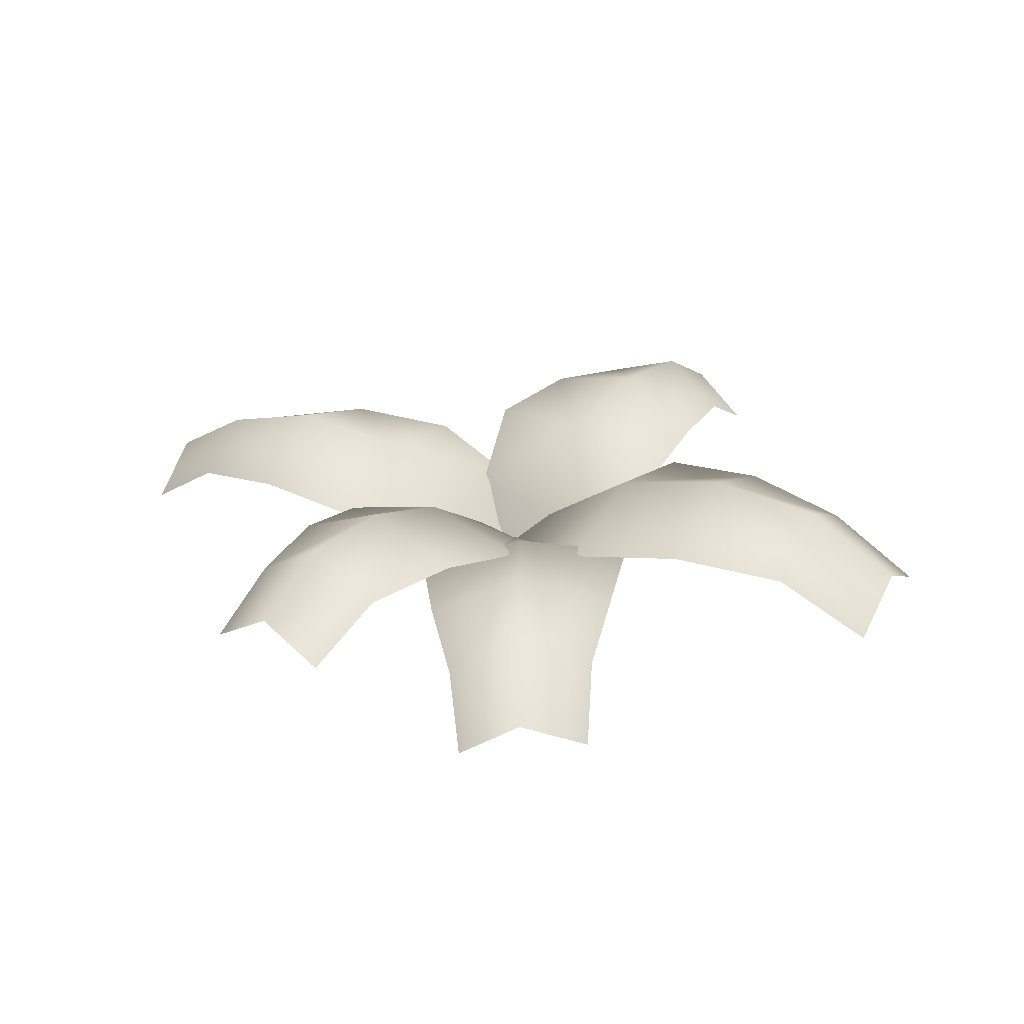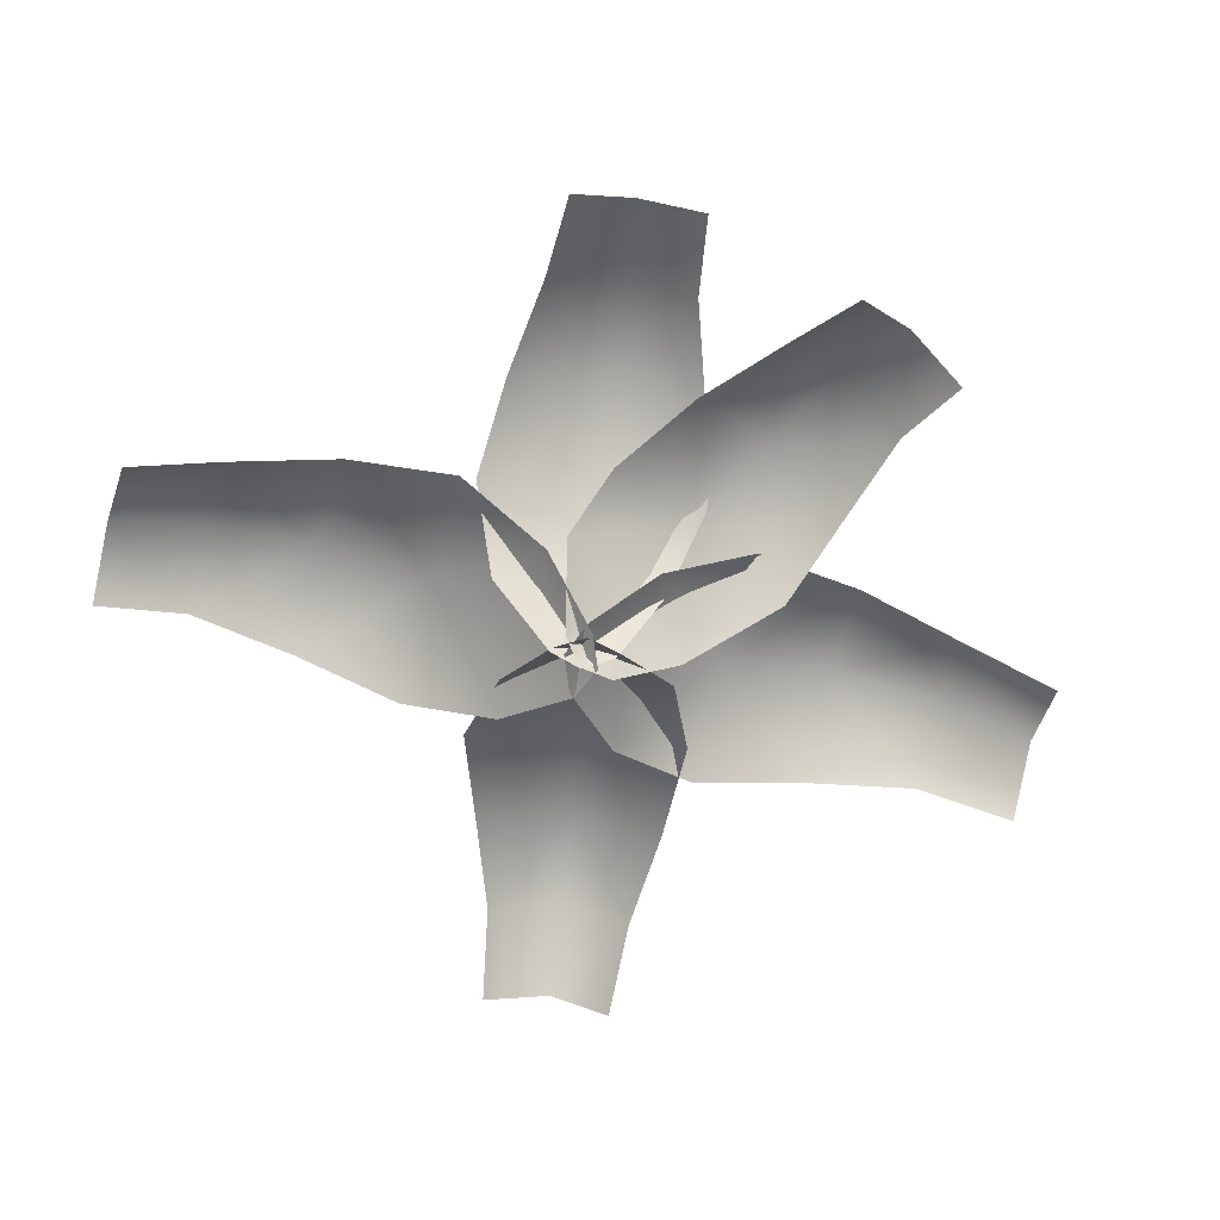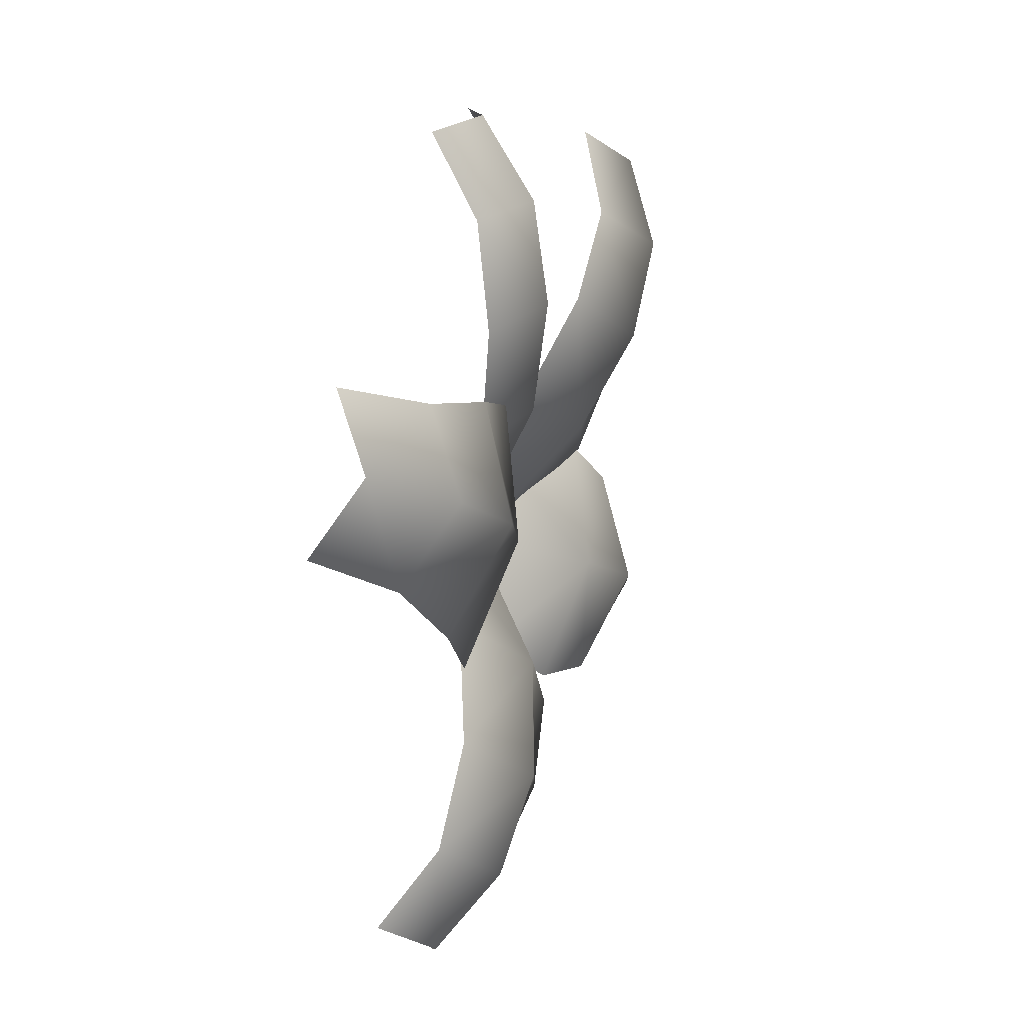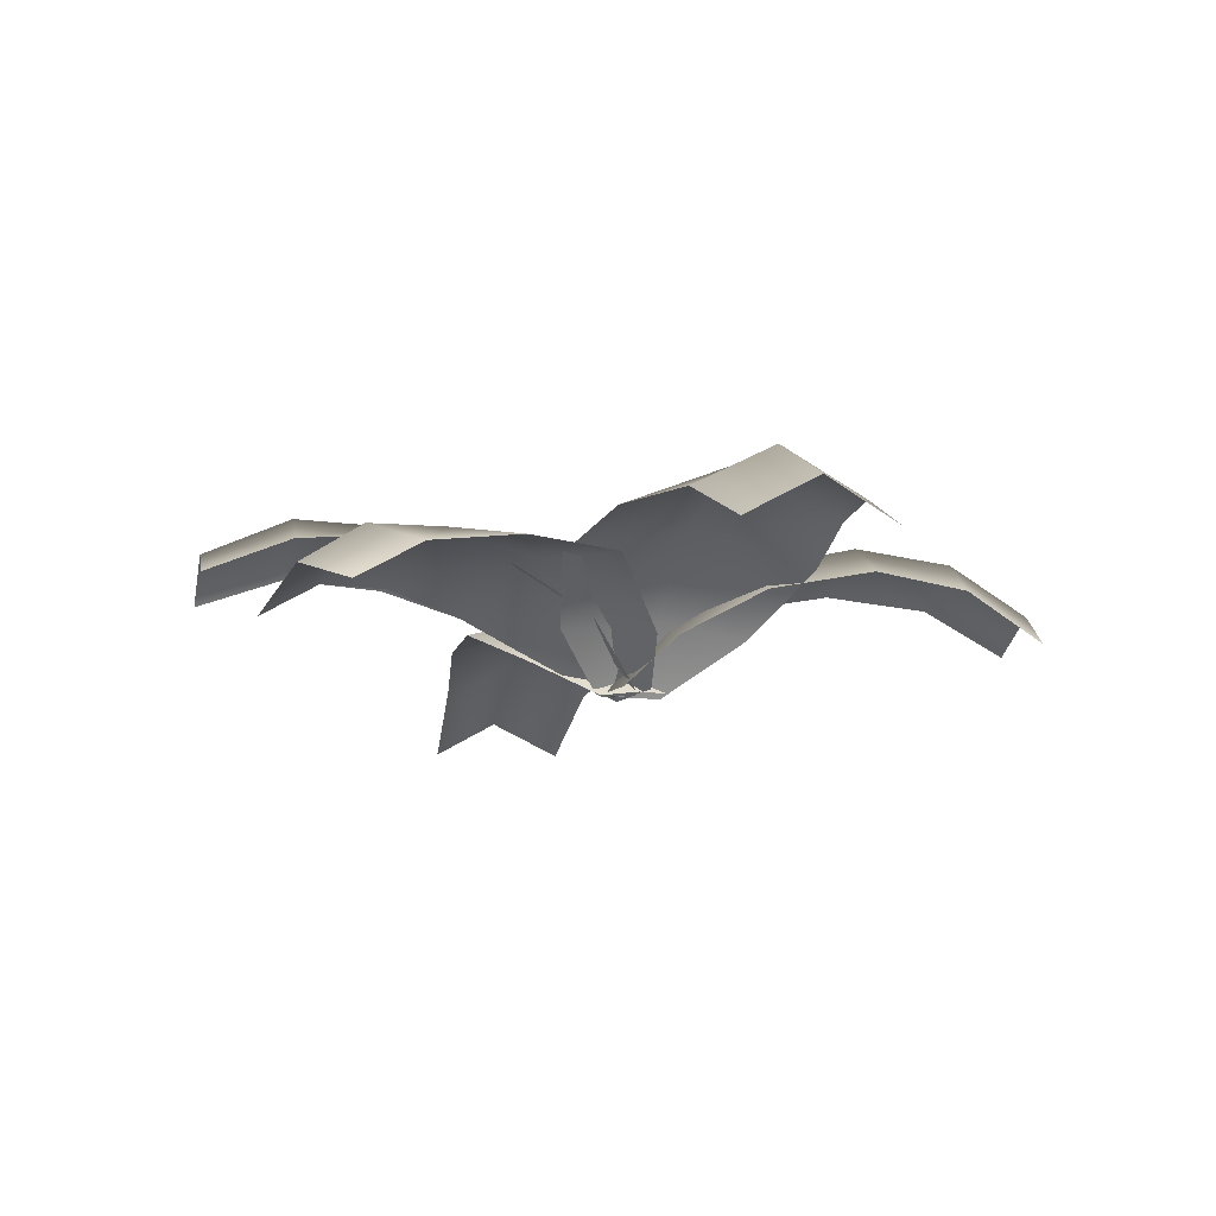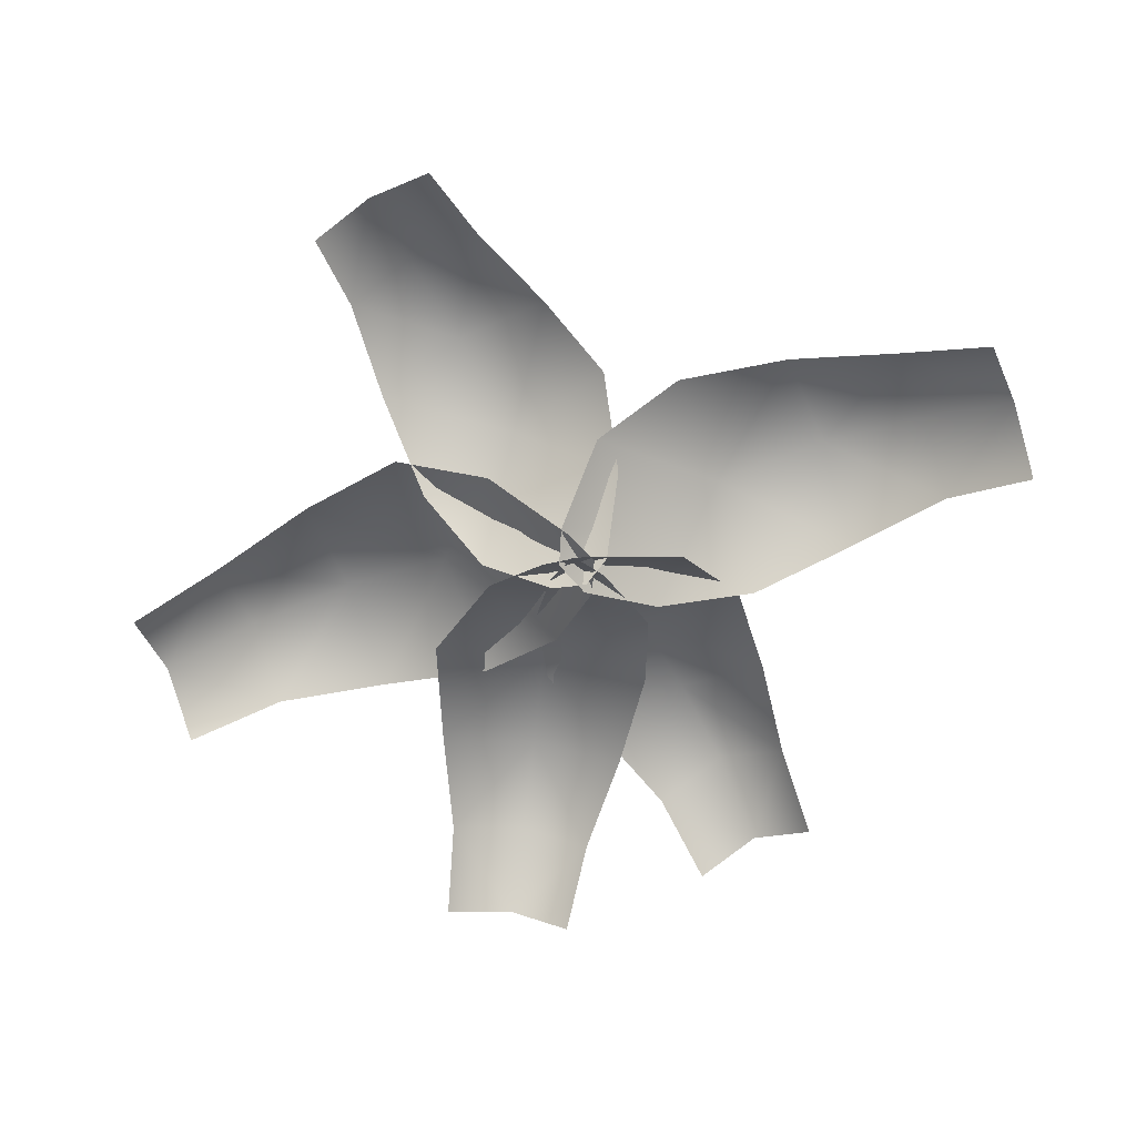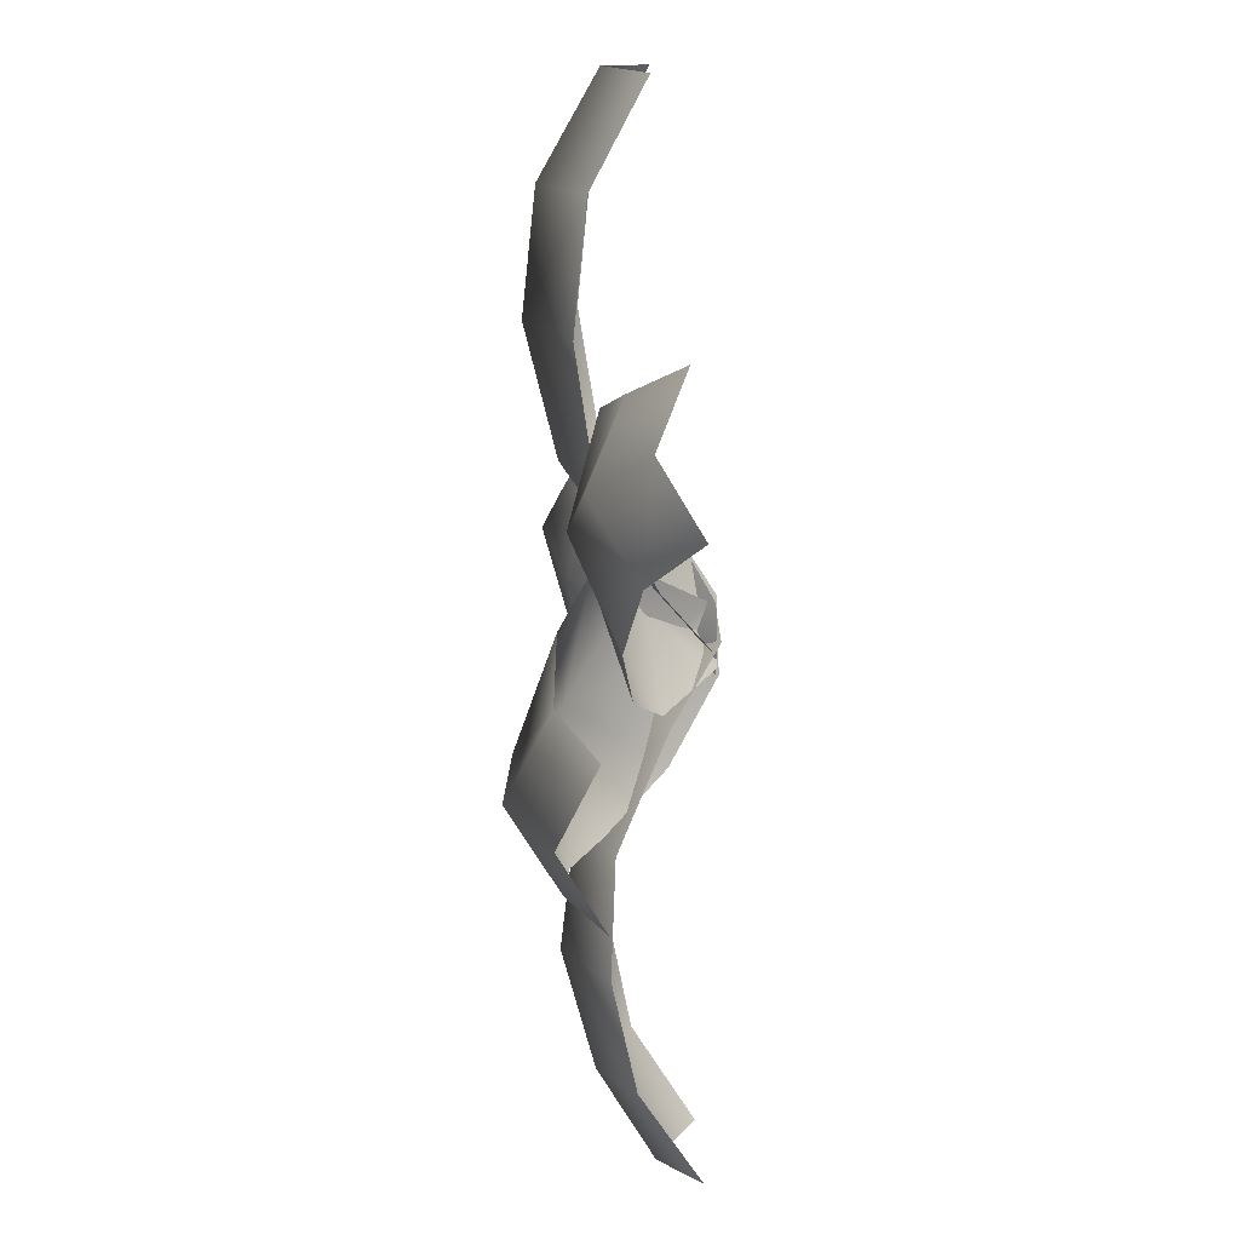
<metadata>
{"format":"obj","ext":"obj","renderer":"f3d","projection":"perspective","resolution":1024,"background":"white","views":[{"elev":29.0,"azim":1.1,"up":"+Y"},{"elev":-70.2,"azim":-42.2,"up":"+Y"},{"elev":20.1,"azim":109.8,"up":"+Z"},{"elev":-12.2,"azim":44.1,"up":"+Y"},{"elev":-69.9,"azim":173.1,"up":"+Y"},{"elev":75.6,"azim":-89.1,"up":"+Z"}]}
</metadata>
<code>
g default
v 0.4678 2.755 1.656
v -2.377 2.294 2.2
v 0.3531 0.874 -0.2895
v -0.6312 0.8736 0.198
v 0.8512 4.282 4.617
v -2.608 3.05 4.552
v 0.7726 4.713 8.002
v -2.16 3.333 7.783
v 0.784 4.254 11.14
v -1.41 2.874 10.92
v 0.9234 2.681 13.63
v -1.022 1.485 13.42
v 0.4678 2.755 1.656
v 2.984 2.197 1.496
v 0.3531 0.874 -0.2895
v 1.389 0.8736 0.07479
v 0.8512 4.282 4.617
v 4.511 3.943 4.632
v 0.7726 4.713 8.002
v 3.935 3.976 7.855
v 0.784 4.254 11.14
v 3.227 3.363 10.98
v 0.9234 2.681 13.63
v 3.084 1.916 13.47
v 1.819 2.918 0.2357
v 0.5684 2.408 3.2
v -0.2523 0.874 -0.2895
v -0.3356 1.024 0.9234
v 4.543 5.118 1.739
v 2.736 4.068 5.289
v 7.781 6.095 3.497
v 6.128 4.681 6.459
v 10.89 5.766 5.165
v 9.636 4.391 7.408
v 13.53 4.143 6.544
v 12.4 2.872 8.519
v 1.819 2.918 0.2357
v 3.416 2.42 -2.111
v -0.2523 0.874 -0.2895
v 0.6797 0.7827 -1.078
v 4.543 5.118 1.739
v 6.51 4.117 -1.766
v 7.781 6.095 3.497
v 9.346 4.725 0.4387
v 10.89 5.766 5.165
v 12.09 4.411 2.828
v 13.53 4.143 6.544
v 14.57 2.885 4.465
v -0.6929 2.974 0.9871
v -3.196 2.104 -0.3013
v 0.4456 0.874 -0.2895
v -0.6323 0.7857 -0.4843
v -2.323 4.815 3.152
v -5.357 3.733 1.326
v -4.163 5.95 5.802
v -6.677 4.563 4.191
v -5.909 6.047 8.449
v -7.832 4.607 7.252
v -7.402 4.758 10.81
v -9.078 3.527 9.738
v -0.6929 2.974 0.9871
v 1.301 2.889 2.616
v 0.4456 0.874 -0.2895
v 1.051 1.08 0.6075
v -2.323 4.815 3.152
v 0.6154 4.109 5.283
v -4.163 5.95 5.802
v -1.577 4.894 7.578
v -5.909 6.047 8.449
v -3.957 4.877 9.826
v -7.402 4.758 10.81
v -5.647 3.749 12.02
v -1.152 2.856 -0.8209
v 0.0689 2.561 -3.783
v 0.8406 0.874 0.02669
v 0.9189 0.9479 -1.175
v -4.173 4.532 -2.256
v -2.33 3.549 -5.787
v -7.526 4.921 -3.902
v -5.778 3.77 -6.843
v -10.58 3.918 -5.448
v -9.18 2.963 -7.671
v -12.92 2.229 -6.701
v -11.67 1.12 -8.666
v -1.152 2.856 -0.8209
v -2.587 2.092 1.515
v 0.8406 0.874 0.02669
v -0.07482 0.7724 0.8073
v -4.173 4.532 -2.256
v -5.851 3.441 1.144
v -7.526 4.921 -3.902
v -8.778 3.521 -0.8341
v -10.58 3.918 -5.448
v -11.46 2.774 -3.095
v -12.92 2.229 -6.701
v -13.69 0.9522 -4.619
v 0.9642 2.887 -0.8554
v 3.286 2.233 0.8075
v -0.09252 0.874 0.5786
v 0.9715 0.9218 0.8478
v 2.727 4.951 -2.992
v 5.427 3.571 -0.8465
v 4.885 5.747 -5.76
v 7.143 4.331 -3.882
v 6.729 5.321 -8.293
v 8.406 3.997 -6.871
v 8.126 3.737 -10.44
v 9.591 2.47 -9.155
v 0.9642 2.887 -0.8554
v -0.7474 2.622 -2.769
v -0.09252 0.874 0.5786
v -0.645 0.8963 -0.3706
v 2.727 4.951 -2.992
v 0.05558 4.409 -5.542
v 4.885 5.747 -5.76
v 2.251 4.841 -7.538
v 6.729 5.321 -8.293
v 4.681 4.32 -9.648
v 8.126 3.737 -10.44
v 6.295 2.823 -11.62
v 0.4678 2.755 1.656
v -2.377 2.294 2.2
v 0.3531 0.874 -0.2895
v -0.6312 0.8736 0.198
v 0.8512 4.282 4.617
v -2.608 3.05 4.552
v 0.7726 4.713 8.002
v -2.16 3.333 7.783
v 0.784 4.254 11.14
v -1.41 2.874 10.92
v 0.9234 2.681 13.63
v -1.022 1.485 13.42
v 0.4678 2.755 1.656
v 2.984 2.197 1.496
v 0.3531 0.874 -0.2895
v 1.389 0.8736 0.07479
v 0.8512 4.282 4.617
v 4.511 3.943 4.632
v 0.7726 4.713 8.002
v 3.935 3.976 7.855
v 0.784 4.254 11.14
v 3.227 3.363 10.98
v 0.9234 2.681 13.63
v 3.084 1.916 13.47
v 1.819 2.918 0.2357
v 0.5684 2.408 3.2
v -0.2523 0.874 -0.2895
v -0.3356 1.024 0.9234
v 4.543 5.118 1.739
v 2.736 4.068 5.289
v 7.781 6.095 3.497
v 6.128 4.681 6.459
v 10.89 5.766 5.165
v 9.636 4.391 7.408
v 13.53 4.143 6.544
v 12.4 2.872 8.519
v 1.819 2.918 0.2357
v 3.416 2.42 -2.111
v -0.2523 0.874 -0.2895
v 0.6797 0.7827 -1.078
v 4.543 5.118 1.739
v 6.51 4.117 -1.766
v 7.781 6.095 3.497
v 9.346 4.725 0.4387
v 10.89 5.766 5.165
v 12.09 4.411 2.828
v 13.53 4.143 6.544
v 14.57 2.885 4.465
v -0.6929 2.974 0.9871
v -3.196 2.104 -0.3013
v 0.4456 0.874 -0.2895
v -0.6323 0.7857 -0.4843
v -2.323 4.815 3.152
v -5.357 3.733 1.326
v -4.163 5.95 5.802
v -6.677 4.563 4.191
v -5.909 6.047 8.449
v -7.832 4.607 7.252
v -7.402 4.758 10.81
v -9.078 3.527 9.738
v -0.6929 2.974 0.9871
v 1.301 2.889 2.616
v 0.4456 0.874 -0.2895
v 1.051 1.08 0.6075
v -2.323 4.815 3.152
v 0.6154 4.109 5.283
v -4.163 5.95 5.802
v -1.577 4.894 7.578
v -5.909 6.047 8.449
v -3.957 4.877 9.826
v -7.402 4.758 10.81
v -5.647 3.749 12.02
v -1.152 2.856 -0.8209
v 0.0689 2.561 -3.783
v 0.8406 0.874 0.02669
v 0.9189 0.9479 -1.175
v -4.173 4.532 -2.256
v -2.33 3.549 -5.787
v -7.526 4.921 -3.902
v -5.778 3.77 -6.843
v -10.58 3.918 -5.448
v -9.18 2.963 -7.671
v -12.92 2.229 -6.701
v -11.67 1.12 -8.666
v -1.152 2.856 -0.8209
v -2.587 2.092 1.515
v 0.8406 0.874 0.02669
v -0.07482 0.7724 0.8073
v -4.173 4.532 -2.256
v -5.851 3.441 1.144
v -7.526 4.921 -3.902
v -8.778 3.521 -0.8341
v -10.58 3.918 -5.448
v -11.46 2.774 -3.095
v -12.92 2.229 -6.701
v -13.69 0.9522 -4.619
v 0.9642 2.887 -0.8554
v 3.286 2.233 0.8075
v -0.09252 0.874 0.5786
v 0.9715 0.9218 0.8478
v 2.727 4.951 -2.992
v 5.427 3.571 -0.8465
v 4.885 5.747 -5.76
v 7.143 4.331 -3.882
v 6.729 5.321 -8.293
v 8.406 3.997 -6.871
v 8.126 3.737 -10.44
v 9.591 2.47 -9.155
v 0.9642 2.887 -0.8554
v -0.7474 2.622 -2.769
v -0.09252 0.874 0.5786
v -0.645 0.8963 -0.3706
v 2.727 4.951 -2.992
v 0.05558 4.409 -5.542
v 4.885 5.747 -5.76
v 2.251 4.841 -7.538
v 6.729 5.321 -8.293
v 4.681 4.32 -9.648
v 8.126 3.737 -10.44
v 6.295 2.823 -11.62
g polySurface11
f 3 4 1
f 1 4 2
f 6 5 2
f 2 5 1
f 6 8 5
f 5 8 7
f 8 10 7
f 7 10 9
f 12 11 10
f 10 11 9
f 14 16 13
f 13 16 15
f 13 17 14
f 14 17 18
f 18 17 20
f 20 17 19
f 20 19 22
f 22 19 21
f 21 23 22
f 22 23 24
f 27 28 25
f 25 28 26
f 30 29 26
f 26 29 25
f 30 32 29
f 29 32 31
f 32 34 31
f 31 34 33
f 36 35 34
f 34 35 33
f 38 40 37
f 37 40 39
f 37 41 38
f 38 41 42
f 42 41 44
f 44 41 43
f 44 43 46
f 46 43 45
f 45 47 46
f 46 47 48
f 51 52 49
f 49 52 50
f 54 53 50
f 50 53 49
f 54 56 53
f 53 56 55
f 56 58 55
f 55 58 57
f 60 59 58
f 58 59 57
f 62 64 61
f 61 64 63
f 61 65 62
f 62 65 66
f 66 65 68
f 68 65 67
f 68 67 70
f 70 67 69
f 69 71 70
f 70 71 72
f 75 76 73
f 73 76 74
f 78 77 74
f 74 77 73
f 78 80 77
f 77 80 79
f 80 82 79
f 79 82 81
f 84 83 82
f 82 83 81
f 86 88 85
f 85 88 87
f 85 89 86
f 86 89 90
f 90 89 92
f 92 89 91
f 92 91 94
f 94 91 93
f 93 95 94
f 94 95 96
f 99 100 97
f 97 100 98
f 102 101 98
f 98 101 97
f 102 104 101
f 101 104 103
f 104 106 103
f 103 106 105
f 108 107 106
f 106 107 105
f 110 112 109
f 109 112 111
f 109 113 110
f 110 113 114
f 114 113 116
f 116 113 115
f 116 115 118
f 118 115 117
f 117 119 118
f 118 119 120
f 123 121 124
f 121 122 124
f 126 122 125
f 122 121 125
f 126 125 128
f 125 127 128
f 128 127 130
f 127 129 130
f 132 130 131
f 130 129 131
f 134 133 136
f 133 135 136
f 133 134 137
f 134 138 137
f 138 140 137
f 140 139 137
f 140 142 139
f 142 141 139
f 141 142 143
f 142 144 143
f 147 145 148
f 145 146 148
f 150 146 149
f 146 145 149
f 150 149 152
f 149 151 152
f 152 151 154
f 151 153 154
f 156 154 155
f 154 153 155
f 158 157 160
f 157 159 160
f 157 158 161
f 158 162 161
f 162 164 161
f 164 163 161
f 164 166 163
f 166 165 163
f 165 166 167
f 166 168 167
f 171 169 172
f 169 170 172
f 174 170 173
f 170 169 173
f 174 173 176
f 173 175 176
f 176 175 178
f 175 177 178
f 180 178 179
f 178 177 179
f 182 181 184
f 181 183 184
f 181 182 185
f 182 186 185
f 186 188 185
f 188 187 185
f 188 190 187
f 190 189 187
f 189 190 191
f 190 192 191
f 195 193 196
f 193 194 196
f 198 194 197
f 194 193 197
f 198 197 200
f 197 199 200
f 200 199 202
f 199 201 202
f 204 202 203
f 202 201 203
f 206 205 208
f 205 207 208
f 205 206 209
f 206 210 209
f 210 212 209
f 212 211 209
f 212 214 211
f 214 213 211
f 213 214 215
f 214 216 215
f 219 217 220
f 217 218 220
f 222 218 221
f 218 217 221
f 222 221 224
f 221 223 224
f 224 223 226
f 223 225 226
f 228 226 227
f 226 225 227
f 230 229 232
f 229 231 232
f 229 230 233
f 230 234 233
f 234 236 233
f 236 235 233
f 236 238 235
f 238 237 235
f 237 238 239
f 238 240 239

</code>
